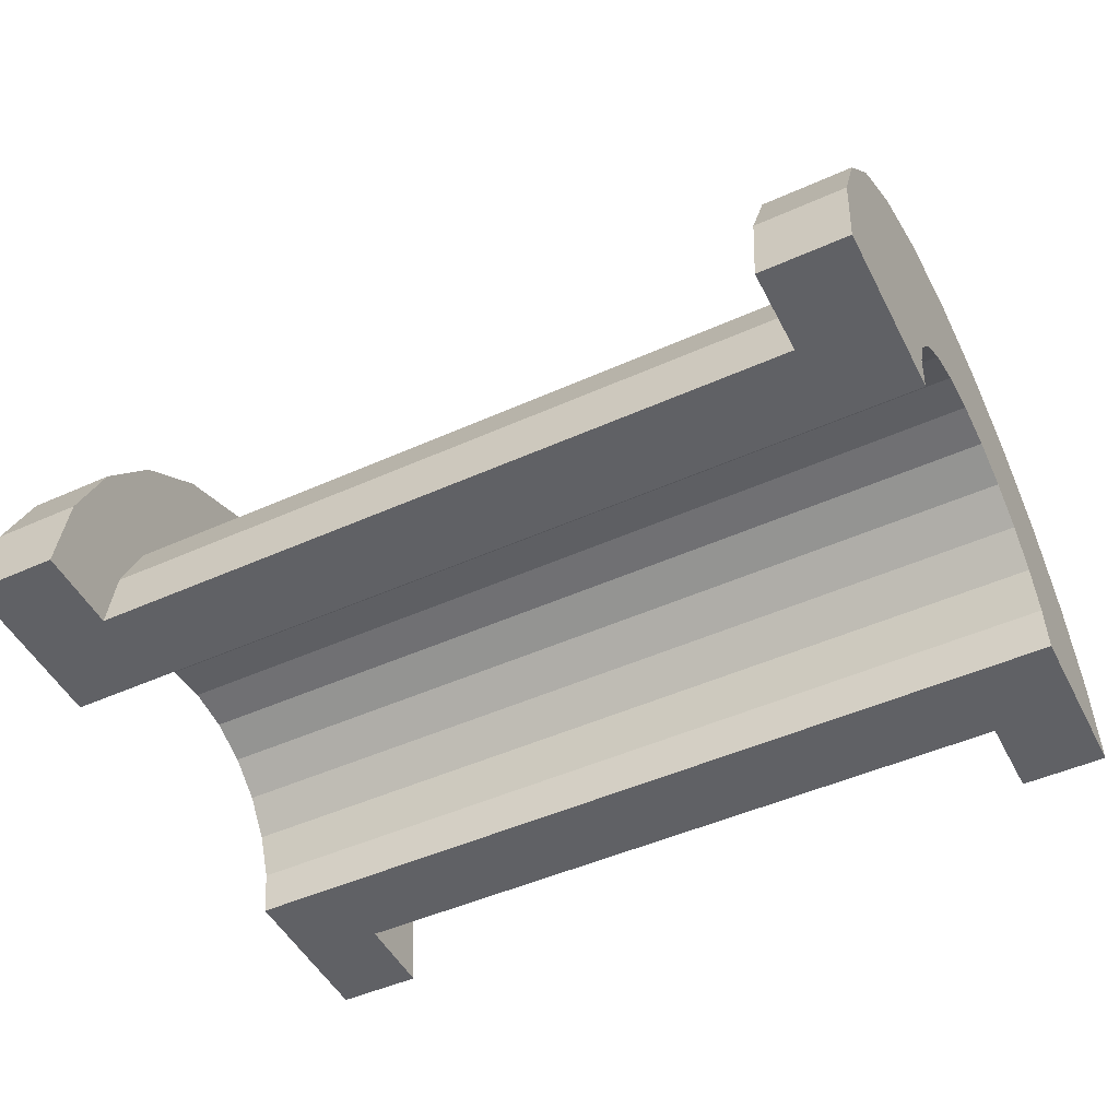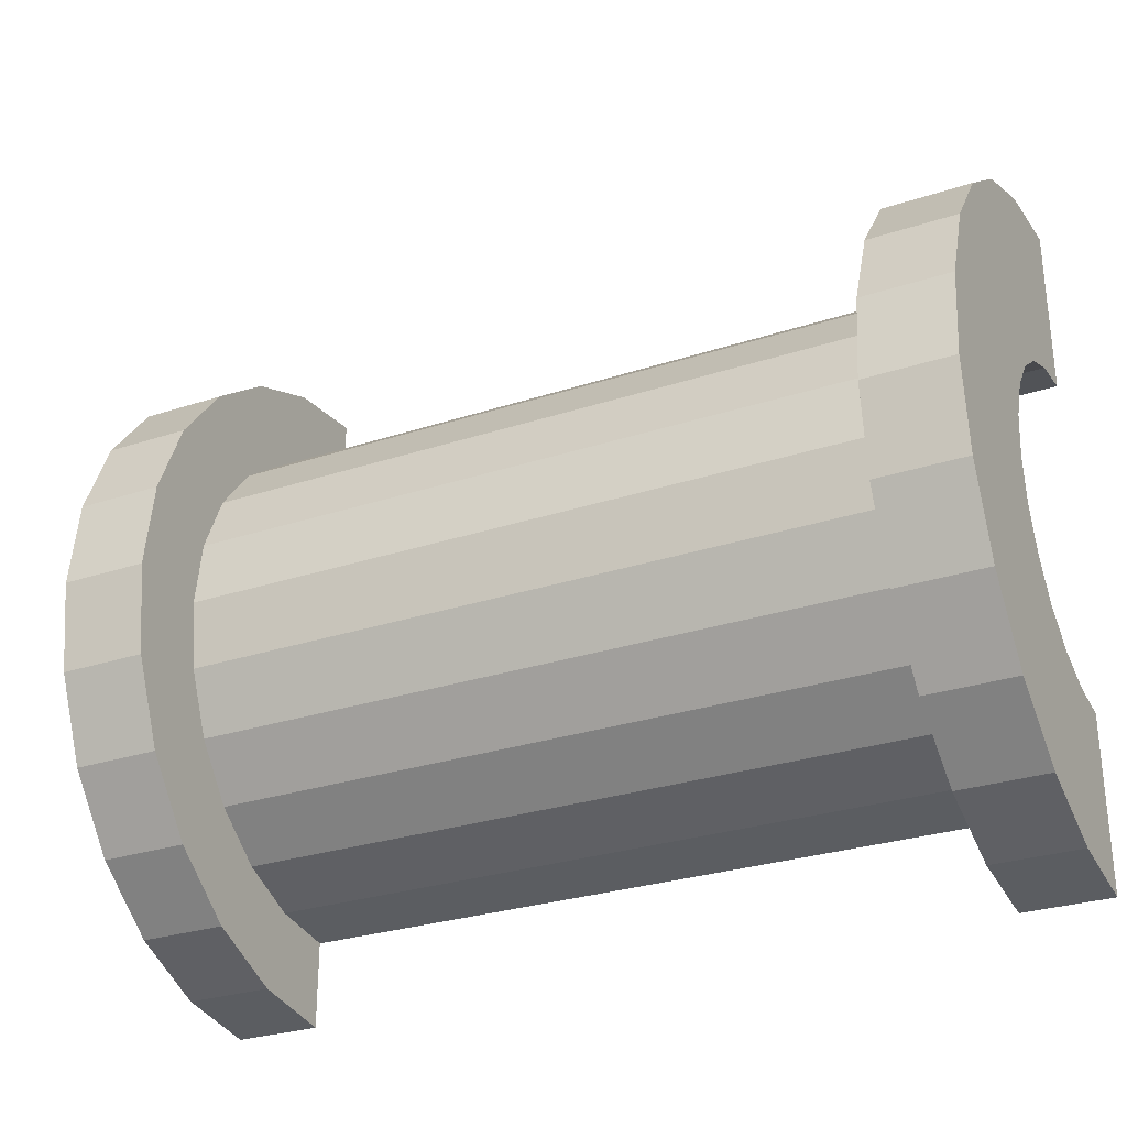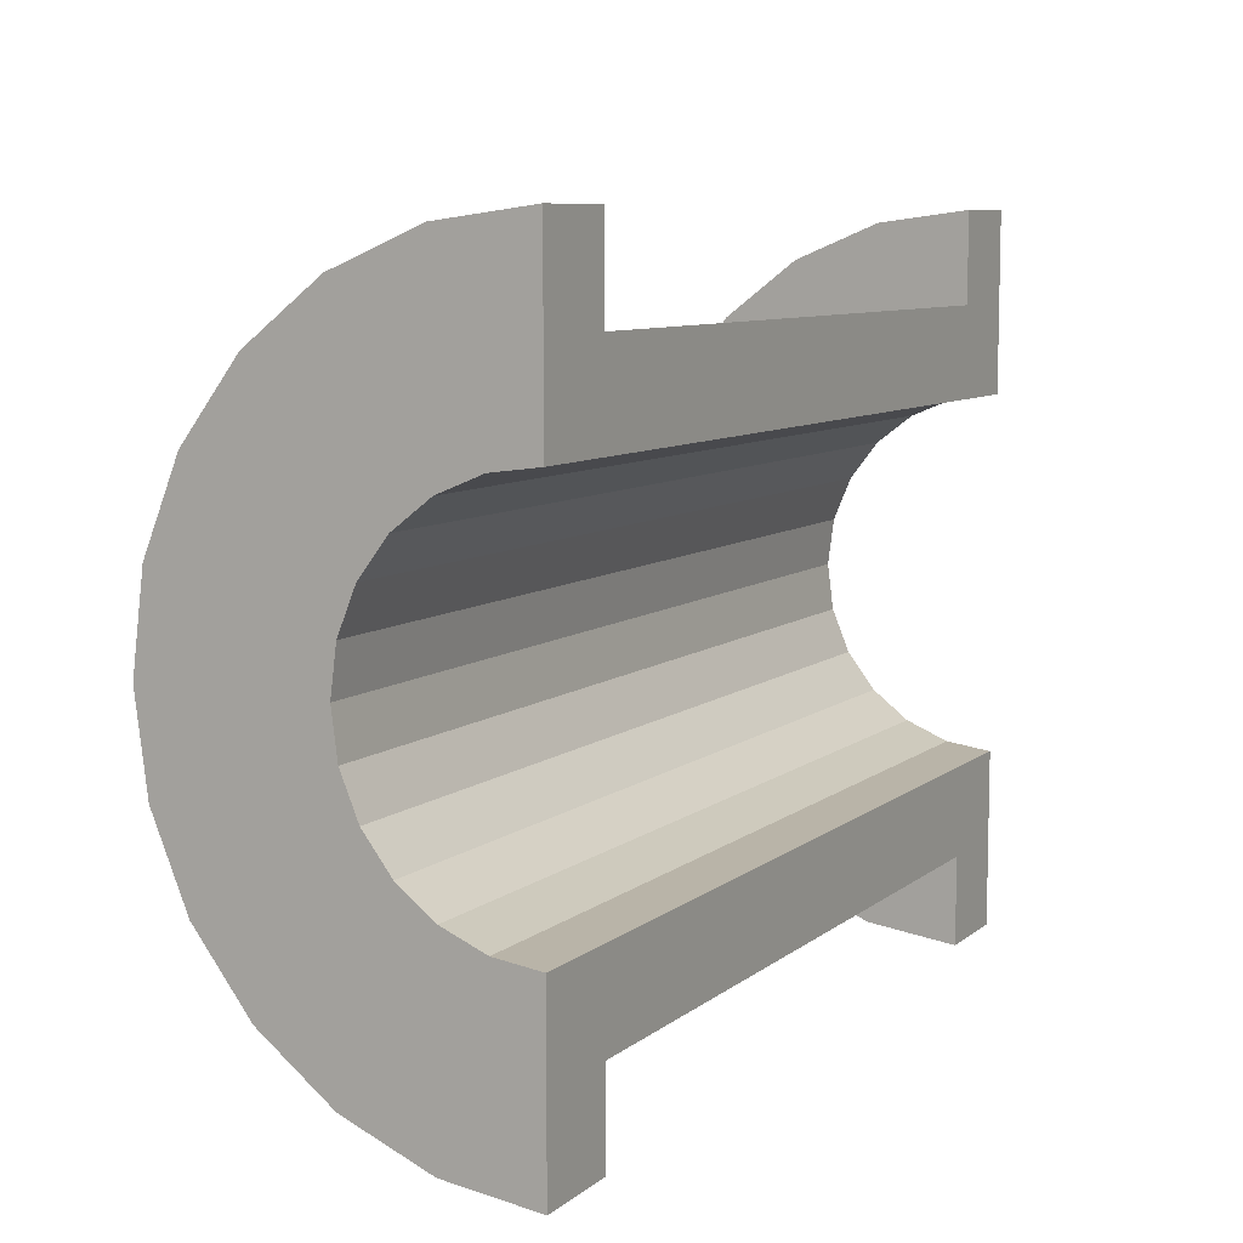
<metadata>
{"format":"obj","ext":"obj","renderer":"f3d","projection":"perspective","resolution":1024,"background":"white","views":[{"elev":-48.7,"azim":-153.5,"up":"+Z"},{"elev":-29.1,"azim":26.0,"up":"+Y"},{"elev":8.4,"azim":117.7,"up":"+Y"}]}
</metadata>
<code>
v 7.708 0.7765 2.898
v 15.89 0 3
v 15.89 0.7765 2.898
v 15.89 0 3
v 7.708 0.7765 2.898
v 7.708 0 3
v 15.89 3 0
v 7.708 3 0
v 15.89 3 0
v 7.708 3 0
v 15.89 3 0
v 7.708 3 0
v 7.708 -2.898 0.7765
v 15.89 -3 0
v 15.89 -2.898 0.7765
v 15.89 -3 0
v 7.708 -2.898 0.7765
v 7.708 -3 0
v 15.89 2.598 1.5
v 7.708 2.121 2.121
v 15.89 2.121 2.121
v 7.708 2.121 2.121
v 15.89 2.598 1.5
v 7.708 2.598 1.5
v 7.708 2.121 2.121
v 15.89 1.5 2.598
v 15.89 2.121 2.121
v 15.89 1.5 2.598
v 7.708 2.121 2.121
v 7.708 1.5 2.598
v 15.89 2.898 0.7765
v 7.708 2.598 1.5
v 15.89 2.598 1.5
v 7.708 2.598 1.5
v 15.89 2.898 0.7765
v 7.708 2.898 0.7765
v 7.708 -2.598 1.5
v 15.89 -2.121 2.121
v 7.708 -2.121 2.121
v 15.89 -2.121 2.121
v 7.708 -2.598 1.5
v 15.89 -2.598 1.5
v 6.708 1.932 0.5176
v 6.708 3.864 1.035
v 6.708 4 0
v 6.708 3.864 1.035
v 6.708 1.932 0.5176
v 6.708 3.464 2
v 6.708 1.932 0.5176
v 6.708 4 0
v 6.708 2 0
v 6.708 1.732 1
v 6.708 3.464 2
v 6.708 1.932 0.5176
v 6.708 3.464 2
v 6.708 1.732 1
v 6.708 2.828 2.828
v 6.708 1.414 1.414
v 6.708 2.828 2.828
v 6.708 1.732 1
v 6.708 2.828 2.828
v 6.708 1.414 1.414
v 6.708 2 3.464
v 6.708 1 1.732
v 6.708 2 3.464
v 6.708 1.414 1.414
v 6.708 2 3.464
v 6.708 1 1.732
v 6.708 1.035 3.864
v 6.708 0.5176 1.932
v 6.708 1.035 3.864
v 6.708 1 1.732
v 6.708 0 2
v 6.708 1.035 3.864
v 6.708 0.5176 1.932
v 6.708 0 2
v 6.708 0 4
v 6.708 1.035 3.864
v 6.708 -0.5176 1.932
v 6.708 0 4
v 6.708 0 2
v 6.708 -1.035 3.864
v 6.708 -0.5176 1.932
v 6.708 -1 1.732
v 6.708 -0.5176 1.932
v 6.708 -1.035 3.864
v 6.708 0 4
v 6.708 -2 3.464
v 6.708 -1 1.732
v 6.708 -1.414 1.414
v 6.708 -2.828 2.828
v 6.708 -1.414 1.414
v 6.708 -1.732 1
v 6.708 -3.464 2
v 6.708 -1.732 1
v 6.708 -1.932 0.5176
v 6.708 -1 1.732
v 6.708 -2 3.464
v 6.708 -1.035 3.864
v 6.708 -3.864 1.035
v 6.708 -1.932 0.5176
v 6.708 -2 0
v 6.708 -1.414 1.414
v 6.708 -2.828 2.828
v 6.708 -2 3.464
v 6.708 -1.732 1
v 6.708 -3.464 2
v 6.708 -2.828 2.828
v 6.708 -1.932 0.5176
v 6.708 -3.864 1.035
v 6.708 -3.464 2
v 6.708 -3.864 1.035
v 6.708 -2 0
v 6.708 -4 0
v 7.708 1.5 2.598
v 15.89 0.7765 2.898
v 15.89 1.5 2.598
v 15.89 0.7765 2.898
v 7.708 1.5 2.598
v 7.708 0.7765 2.898
v 15.89 3 0
v 7.708 2.898 0.7765
v 15.89 2.898 0.7765
v 7.708 2.898 0.7765
v 15.89 3 0
v 7.708 3 0
v 7.708 -3 0
v 15.89 -3 0
v 7.708 -3 0
v 15.89 -3 0
v 7.708 -3 0
v 15.89 -3 0
v 7.708 -2.898 0.7765
v 15.89 -2.598 1.5
v 7.708 -2.598 1.5
v 15.89 -2.598 1.5
v 7.708 -2.898 0.7765
v 15.89 -2.898 0.7765
v 7.708 -1.5 2.598
v 15.89 -2.121 2.121
v 15.89 -1.5 2.598
v 15.89 -2.121 2.121
v 7.708 -1.5 2.598
v 7.708 -2.121 2.121
v 7.708 0 3
v 15.89 -0.7765 2.898
v 15.89 0 3
v 15.89 -0.7765 2.898
v 7.708 0 3
v 7.708 -0.7765 2.898
v 7.708 -0.7765 2.898
v 15.89 -1.5 2.598
v 15.89 -0.7765 2.898
v 15.89 -1.5 2.598
v 7.708 -0.7765 2.898
v 7.708 -1.5 2.598
v 6.708 0 2
v 16.89 0.5176 1.932
v 16.89 0 2
v 16.89 0.5176 1.932
v 6.708 0 2
v 6.708 0.5176 1.932
v 16.89 2 0
v 16.89 2 0
v 6.708 2 0
v 16.89 -2 0
v 6.708 -1.932 0.5176
v 16.89 -1.932 0.5176
v 6.708 -1.932 0.5176
v 16.89 -2 0
v 6.708 -2 0
v 16.89 -2 0
v 16.89 -2 0
v 6.708 -2 0
v 6.708 -1.414 1.414
v 16.89 -1 1.732
v 16.89 -1.414 1.414
v 16.89 -1 1.732
v 6.708 -1.414 1.414
v 6.708 -1 1.732
v 6.708 1.732 1
v 16.89 1.414 1.414
v 6.708 1.414 1.414
v 16.89 1.414 1.414
v 6.708 1.732 1
v 16.89 1.732 1
v 6.708 1.932 0.5176
v 16.89 2 0
v 16.89 1.932 0.5176
v 16.89 2 0
v 6.708 1.932 0.5176
v 6.708 2 0
v 6.708 -0.5176 1.932
v 16.89 0 2
v 16.89 -0.5176 1.932
v 16.89 0 2
v 6.708 -0.5176 1.932
v 6.708 0 2
v 6.708 1 1.732
v 16.89 1.414 1.414
v 16.89 1 1.732
v 16.89 1.414 1.414
v 6.708 1 1.732
v 6.708 1.414 1.414
v 6.708 0.5176 1.932
v 16.89 1 1.732
v 16.89 0.5176 1.932
v 16.89 1 1.732
v 6.708 0.5176 1.932
v 6.708 1 1.732
v 6.708 1.932 0.5176
v 16.89 1.732 1
v 6.708 1.732 1
v 16.89 1.732 1
v 6.708 1.932 0.5176
v 16.89 1.932 0.5176
v 16.89 -1.732 1
v 6.708 -1.414 1.414
v 16.89 -1.414 1.414
v 6.708 -1.414 1.414
v 16.89 -1.732 1
v 6.708 -1.732 1
v 6.708 -1 1.732
v 16.89 -0.5176 1.932
v 16.89 -1 1.732
v 16.89 -0.5176 1.932
v 6.708 -1 1.732
v 6.708 -0.5176 1.932
v 16.89 -1.932 0.5176
v 6.708 -1.732 1
v 16.89 -1.732 1
v 6.708 -1.732 1
v 16.89 -1.932 0.5176
v 6.708 -1.932 0.5176
v 6.708 2 3.464
v 7.708 1.035 3.864
v 7.708 2 3.464
v 7.708 1.035 3.864
v 6.708 2 3.464
v 6.708 1.035 3.864
v 6.708 -3.864 1.035
v 7.708 -3.464 2
v 6.708 -3.464 2
v 7.708 -3.464 2
v 6.708 -3.864 1.035
v 7.708 -3.864 1.035
v 7.708 4 0
v 6.708 4 0
v 7.708 4 0
v 7.708 3.864 1.035
v 6.708 3.464 2
v 7.708 3.464 2
v 6.708 3.464 2
v 7.708 3.864 1.035
v 6.708 3.864 1.035
v 7.708 3.464 2
v 6.708 2.828 2.828
v 7.708 2.828 2.828
v 6.708 2.828 2.828
v 7.708 3.464 2
v 6.708 3.464 2
v 6.708 -3.464 2
v 7.708 -2.828 2.828
v 6.708 -2.828 2.828
v 7.708 -2.828 2.828
v 6.708 -3.464 2
v 7.708 -3.464 2
v 6.708 -2 3.464
v 7.708 -2.828 2.828
v 7.708 -2 3.464
v 7.708 -2.828 2.828
v 6.708 -2 3.464
v 6.708 -2.828 2.828
v 6.708 1.035 3.864
v 7.708 0 4
v 7.708 1.035 3.864
v 7.708 0 4
v 6.708 1.035 3.864
v 6.708 0 4
v 6.708 2.828 2.828
v 7.708 2 3.464
v 7.708 2.828 2.828
v 7.708 2 3.464
v 6.708 2.828 2.828
v 6.708 2 3.464
v 7.708 4 0
v 6.708 3.864 1.035
v 7.708 3.864 1.035
v 6.708 3.864 1.035
v 7.708 4 0
v 6.708 4 0
v 7.708 -4 0
v 6.708 -4 0
v 7.708 -4 0
v 6.708 -3.864 1.035
v 7.708 -4 0
v 7.708 -3.864 1.035
v 7.708 -4 0
v 6.708 -3.864 1.035
v 6.708 -4 0
v 6.708 0 4
v 7.708 -1.035 3.864
v 7.708 0 4
v 7.708 -1.035 3.864
v 6.708 0 4
v 6.708 -1.035 3.864
v 7.708 3.864 1.035
v 7.708 2.898 0.7765
v 7.708 3 0
v 7.708 2.598 1.5
v 7.708 3.464 2
v 7.708 2.828 2.828
v 7.708 3.464 2
v 7.708 2.598 1.5
v 7.708 2.898 0.7765
v 7.708 2.828 2.828
v 7.708 2.121 2.121
v 7.708 2.598 1.5
v 7.708 2 3.464
v 7.708 2.121 2.121
v 7.708 2.828 2.828
v 7.708 2 3.464
v 7.708 1.5 2.598
v 7.708 2.121 2.121
v 7.708 1.035 3.864
v 7.708 1.5 2.598
v 7.708 2 3.464
v 7.708 1.035 3.864
v 7.708 0.7765 2.898
v 7.708 1.5 2.598
v 7.708 0 4
v 7.708 0.7765 2.898
v 7.708 1.035 3.864
v 7.708 0 4
v 7.708 0 3
v 7.708 0.7765 2.898
v 7.708 0 4
v 7.708 -0.7765 2.898
v 7.708 0 3
v 7.708 -1.035 3.864
v 7.708 -0.7765 2.898
v 7.708 0 4
v 7.708 -1.035 3.864
v 7.708 -1.5 2.598
v 7.708 -0.7765 2.898
v 7.708 -2 3.464
v 7.708 -1.5 2.598
v 7.708 -1.035 3.864
v 7.708 -2 3.464
v 7.708 -2.121 2.121
v 7.708 -1.5 2.598
v 7.708 -2.828 2.828
v 7.708 -2.121 2.121
v 7.708 -2 3.464
v 7.708 -2.121 2.121
v 7.708 -2.828 2.828
v 7.708 -2.598 1.5
v 7.708 -3.464 2
v 7.708 -2.598 1.5
v 7.708 -2.828 2.828
v 7.708 -2.598 1.5
v 7.708 -3.464 2
v 7.708 -2.898 0.7765
v 7.708 -3.864 1.035
v 7.708 -2.898 0.7765
v 7.708 -3.464 2
v 7.708 -2.898 0.7765
v 7.708 -3.864 1.035
v 7.708 -3 0
v 7.708 -4 0
v 7.708 -3 0
v 7.708 -3.864 1.035
v 7.708 -3 0
v 7.708 -4 0
v 7.708 -3 0
v 7.708 -3 0
v 7.708 -4 0
v 7.708 -4 0
v 7.708 3 0
v 7.708 4 0
v 7.708 3.864 1.035
v 7.708 2.898 0.7765
v 7.708 3.864 1.035
v 7.708 3.464 2
v 7.708 4 0
v 7.708 3 0
v 7.708 4 0
v 7.708 4 0
v 7.708 3 0
v 7.708 3 0
v 6.708 -1.035 3.864
v 7.708 -2 3.464
v 7.708 -1.035 3.864
v 7.708 -2 3.464
v 6.708 -1.035 3.864
v 6.708 -2 3.464
v 15.89 -3.864 1.035
v 16.89 -3.464 2
v 15.89 -3.464 2
v 16.89 -3.464 2
v 15.89 -3.864 1.035
v 16.89 -3.864 1.035
v 16.89 4 0
v 15.89 4 0
v 16.89 4 0
v 15.89 4 0
v 16.89 4 0
v 15.89 4 0
v 16.89 3.864 1.035
v 15.89 3.464 2
v 16.89 3.464 2
v 15.89 3.464 2
v 16.89 3.864 1.035
v 15.89 3.864 1.035
v 16.89 3.464 2
v 15.89 2.828 2.828
v 16.89 2.828 2.828
v 15.89 2.828 2.828
v 16.89 3.464 2
v 15.89 3.464 2
v 15.89 -3.464 2
v 16.89 -2.828 2.828
v 15.89 -2.828 2.828
v 16.89 -2.828 2.828
v 15.89 -3.464 2
v 16.89 -3.464 2
v 15.89 1.035 3.864
v 16.89 0 4
v 16.89 1.035 3.864
v 16.89 0 4
v 15.89 1.035 3.864
v 15.89 0 4
v 15.89 2.828 2.828
v 16.89 2 3.464
v 16.89 2.828 2.828
v 16.89 2 3.464
v 15.89 2.828 2.828
v 15.89 2 3.464
v 16.89 4 0
v 15.89 3.864 1.035
v 16.89 3.864 1.035
v 15.89 3.864 1.035
v 16.89 4 0
v 15.89 4 0
v 15.89 -4 0
v 16.89 -4 0
v 15.89 -4 0
v 16.89 -4 0
v 15.89 -4 0
v 16.89 -4 0
v 15.89 -3.864 1.035
v 16.89 -4 0
v 16.89 -3.864 1.035
v 16.89 -4 0
v 15.89 -3.864 1.035
v 15.89 -4 0
v 15.89 -2 3.464
v 16.89 -2.828 2.828
v 16.89 -2 3.464
v 16.89 -2.828 2.828
v 15.89 -2 3.464
v 15.89 -2.828 2.828
v 15.89 0 4
v 16.89 -1.035 3.864
v 16.89 0 4
v 16.89 -1.035 3.864
v 15.89 0 4
v 15.89 -1.035 3.864
v 15.89 -4 0
v 15.89 -3 0
v 15.89 -3 0
v 15.89 -3 0
v 15.89 -3.864 1.035
v 15.89 -3.464 2
v 15.89 -4 0
v 15.89 -3 0
v 15.89 -4 0
v 15.89 -3 0
v 15.89 -4 0
v 15.89 -3.864 1.035
v 15.89 3 0
v 15.89 4 0
v 15.89 4 0
v 15.89 4 0
v 15.89 2.898 0.7765
v 15.89 3.864 1.035
v 15.89 3 0
v 15.89 4 0
v 15.89 3 0
v 15.89 4 0
v 15.89 3 0
v 15.89 2.898 0.7765
v 15.89 3.864 1.035
v 15.89 2.898 0.7765
v 15.89 3.464 2
v 15.89 2.598 1.5
v 15.89 3.464 2
v 15.89 2.898 0.7765
v 15.89 3.464 2
v 15.89 2.598 1.5
v 15.89 2.828 2.828
v 15.89 2.121 2.121
v 15.89 2.828 2.828
v 15.89 2.598 1.5
v 15.89 2.121 2.121
v 15.89 2 3.464
v 15.89 2.828 2.828
v 15.89 1.5 2.598
v 15.89 2 3.464
v 15.89 2.121 2.121
v 15.89 1.5 2.598
v 15.89 1.035 3.864
v 15.89 2 3.464
v 15.89 0.7765 2.898
v 15.89 1.035 3.864
v 15.89 1.5 2.598
v 15.89 0 3
v 15.89 1.035 3.864
v 15.89 0.7765 2.898
v 15.89 0 3
v 15.89 0 4
v 15.89 1.035 3.864
v 15.89 -0.7765 2.898
v 15.89 0 4
v 15.89 0 3
v 15.89 -0.7765 2.898
v 15.89 -1.035 3.864
v 15.89 0 4
v 15.89 -1.5 2.598
v 15.89 -1.035 3.864
v 15.89 -0.7765 2.898
v 15.89 -1.5 2.598
v 15.89 -2 3.464
v 15.89 -1.035 3.864
v 15.89 -2.121 2.121
v 15.89 -2 3.464
v 15.89 -1.5 2.598
v 15.89 -2.828 2.828
v 15.89 -2.121 2.121
v 15.89 -2.598 1.5
v 15.89 -2.121 2.121
v 15.89 -2.828 2.828
v 15.89 -2 3.464
v 15.89 -3.464 2
v 15.89 -2.598 1.5
v 15.89 -2.898 0.7765
v 15.89 -3.464 2
v 15.89 -2.898 0.7765
v 15.89 -3 0
v 15.89 -2.598 1.5
v 15.89 -3.464 2
v 15.89 -2.828 2.828
v 16.89 1.414 1.414
v 16.89 2.828 2.828
v 16.89 2 3.464
v 16.89 2.828 2.828
v 16.89 1.932 0.5176
v 16.89 2 0
v 16.89 2.828 2.828
v 16.89 1.732 1
v 16.89 1.932 0.5176
v 16.89 2.828 2.828
v 16.89 1.414 1.414
v 16.89 1.732 1
v 16.89 1 1.732
v 16.89 2 3.464
v 16.89 1.035 3.864
v 16.89 2 3.464
v 16.89 1 1.732
v 16.89 1.414 1.414
v 16.89 1.035 3.864
v 16.89 0.5176 1.932
v 16.89 1 1.732
v 16.89 0 4
v 16.89 0.5176 1.932
v 16.89 1.035 3.864
v 16.89 0 4
v 16.89 0 2
v 16.89 0.5176 1.932
v 16.89 0 4
v 16.89 -0.5176 1.932
v 16.89 0 2
v 16.89 -1.035 3.864
v 16.89 -0.5176 1.932
v 16.89 0 4
v 16.89 -0.5176 1.932
v 16.89 -1.035 3.864
v 16.89 -1 1.732
v 16.89 -2 3.464
v 16.89 -1 1.732
v 16.89 -1.035 3.864
v 16.89 -1 1.732
v 16.89 -2 3.464
v 16.89 -1.414 1.414
v 16.89 -2.828 2.828
v 16.89 -1.414 1.414
v 16.89 -2 3.464
v 16.89 -1.414 1.414
v 16.89 -2.828 2.828
v 16.89 -1.732 1
v 16.89 -3.464 2
v 16.89 -1.732 1
v 16.89 -2.828 2.828
v 16.89 -1.732 1
v 16.89 -3.464 2
v 16.89 -1.932 0.5176
v 16.89 -3.864 1.035
v 16.89 -1.932 0.5176
v 16.89 -3.464 2
v 16.89 -1.932 0.5176
v 16.89 -3.864 1.035
v 16.89 -2 0
v 16.89 -4 0
v 16.89 -2 0
v 16.89 -3.864 1.035
v 16.89 -2 0
v 16.89 -4 0
v 16.89 -2 0
v 16.89 -2 0
v 16.89 -4 0
v 16.89 -4 0
v 16.89 2 0
v 16.89 4 0
v 16.89 3.864 1.035
v 16.89 2 0
v 16.89 3.864 1.035
v 16.89 3.464 2
v 16.89 2 0
v 16.89 3.464 2
v 16.89 2.828 2.828
v 16.89 4 0
v 16.89 2 0
v 16.89 4 0
v 16.89 4 0
v 16.89 2 0
v 16.89 2 0
v 15.89 2 3.464
v 16.89 1.035 3.864
v 16.89 2 3.464
v 16.89 1.035 3.864
v 15.89 2 3.464
v 15.89 1.035 3.864
v 15.89 -1.035 3.864
v 16.89 -2 3.464
v 16.89 -1.035 3.864
v 16.89 -2 3.464
v 15.89 -1.035 3.864
v 15.89 -2 3.464
v 16.89 2 0
v 15.89 3 0
v 16.89 4 0
v 16.89 2 0
v 7.708 3 0
v 15.89 3 0
v 6.708 2 0
v 7.708 3 0
v 16.89 2 0
v 6.708 4 0
v 7.708 3 0
v 6.708 2 0
v 7.708 3 0
v 6.708 4 0
v 7.708 4 0
v 16.89 4 0
v 15.89 3 0
v 15.89 4 0
v 7.708 -4 0
v 6.708 -4 0
v 7.708 -3 0
v 15.89 -3 0
v 16.89 -4 0
v 15.89 -4 0
v 16.89 -4 0
v 15.89 -3 0
v 16.89 -2 0
v 7.708 -3 0
v 16.89 -2 0
v 15.89 -3 0
v 7.708 -3 0
v 6.708 -2 0
v 16.89 -2 0
v 6.708 -2 0
v 7.708 -3 0
v 6.708 -4 0
f 1 2 3
f 4 5 6
f 7 8 9
f 10 11 12
f 13 14 15
f 16 17 18
f 19 20 21
f 22 23 24
f 25 26 27
f 28 29 30
f 31 32 33
f 34 35 36
f 37 38 39
f 40 41 42
f 43 44 45
f 46 47 48
f 49 50 51
f 52 53 54
f 55 56 57
f 58 59 60
f 61 62 63
f 64 65 66
f 67 68 69
f 70 71 72
f 73 74 75
f 76 77 78
f 79 80 81
f 82 83 84
f 85 86 87
f 88 89 90
f 91 92 93
f 94 95 96
f 97 98 99
f 100 101 102
f 103 104 105
f 106 107 108
f 109 110 111
f 112 113 114
f 115 116 117
f 118 119 120
f 121 122 123
f 124 125 126
f 127 128 129
f 130 131 132
f 133 134 135
f 136 137 138
f 139 140 141
f 142 143 144
f 145 146 147
f 148 149 150
f 151 152 153
f 154 155 156
f 157 158 159
f 160 161 162
f 163 164 165
f 166 167 168
f 169 170 171
f 172 173 174
f 175 176 177
f 178 179 180
f 181 182 183
f 184 185 186
f 187 188 189
f 190 191 192
f 193 194 195
f 196 197 198
f 199 200 201
f 202 203 204
f 205 206 207
f 208 209 210
f 211 212 213
f 214 215 216
f 217 218 219
f 220 221 222
f 223 224 225
f 226 227 228
f 229 230 231
f 232 233 234
f 235 236 237
f 238 239 240
f 241 242 243
f 244 245 246
f 247 248 249
f 250 251 252
f 253 254 255
f 256 257 258
f 259 260 261
f 262 263 264
f 265 266 267
f 268 269 270
f 271 272 273
f 274 275 276
f 277 278 279
f 280 281 282
f 283 284 285
f 286 287 288
f 289 290 291
f 292 293 294
f 295 296 297
f 298 299 300
f 301 302 303
f 304 305 306
f 307 308 309
f 310 311 312
f 313 314 315
f 316 317 318
f 319 320 321
f 322 323 324
f 325 326 327
f 328 329 330
f 331 332 333
f 334 335 336
f 337 338 339
f 340 341 342
f 343 344 345
f 346 347 348
f 349 350 351
f 352 353 354
f 355 356 357
f 358 359 360
f 361 362 363
f 364 365 366
f 367 368 369
f 370 371 372
f 373 374 375
f 376 377 378
f 379 380 381
f 382 383 384
f 385 386 387
f 388 389 390
f 391 392 393
f 394 395 396
f 397 398 399
f 400 401 402
f 403 404 405
f 406 407 408
f 409 410 411
f 412 413 414
f 415 416 417
f 418 419 420
f 421 422 423
f 424 425 426
f 427 428 429
f 430 431 432
f 433 434 435
f 436 437 438
f 439 440 441
f 442 443 444
f 445 446 447
f 448 449 450
f 451 452 453
f 454 455 456
f 457 458 459
f 460 461 462
f 463 464 465
f 466 467 468
f 469 470 471
f 472 473 474
f 475 476 477
f 478 479 480
f 481 482 483
f 484 485 486
f 487 488 489
f 490 491 492
f 493 494 495
f 496 497 498
f 499 500 501
f 502 503 504
f 505 506 507
f 508 509 510
f 511 512 513
f 514 515 516
f 517 518 519
f 520 521 522
f 523 524 525
f 526 527 528
f 529 530 531
f 532 533 534
f 535 536 537
f 538 539 540
f 541 542 543
f 544 545 546
f 547 548 549
f 550 551 552
f 553 554 555
f 556 557 558
f 559 560 561
f 562 563 564
f 565 566 567
f 568 569 570
f 571 572 573
f 574 575 576
f 577 578 579
f 580 581 582
f 583 584 585
f 586 587 588
f 589 590 591
f 592 593 594
f 595 596 597
f 598 599 600
f 601 602 603
f 604 605 606
f 607 608 609
f 610 611 612
f 613 614 615
f 616 617 618
f 619 620 621
f 622 623 624
f 625 626 627
f 628 629 630
f 631 632 633
f 634 635 636
f 637 638 639
f 640 641 642
f 643 644 645
f 646 647 648
f 649 650 651
f 652 653 654
f 655 656 657
f 658 659 660
f 661 662 663
f 664 665 666
f 667 668 669
f 670 671 672
f 673 674 675
f 676 677 678
f 679 680 681
f 682 683 684

</code>
